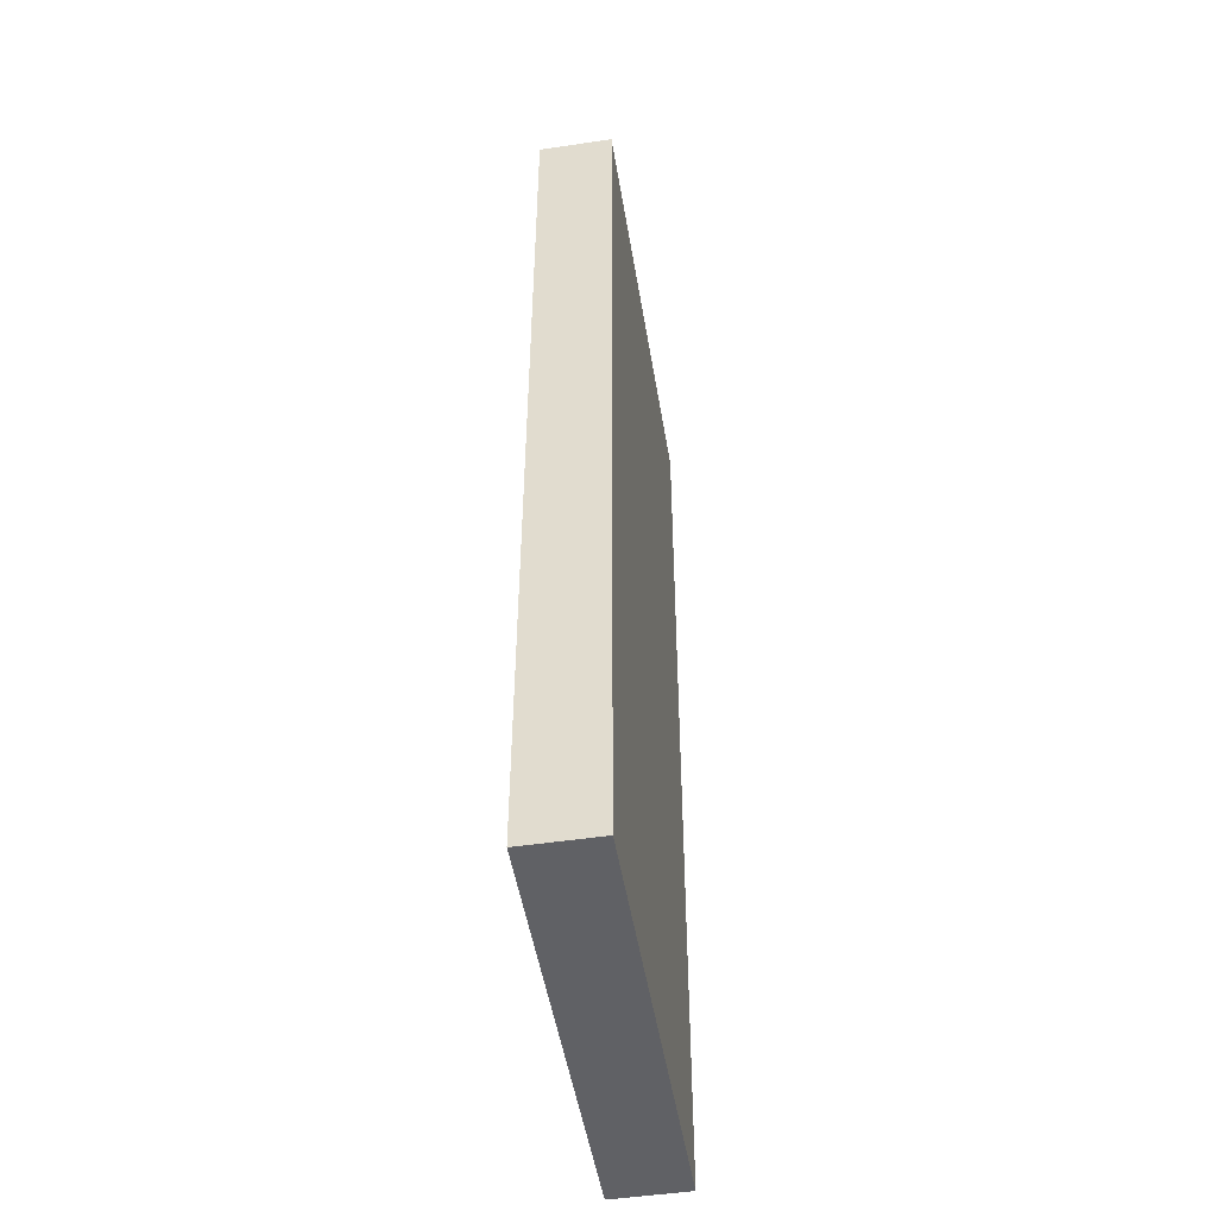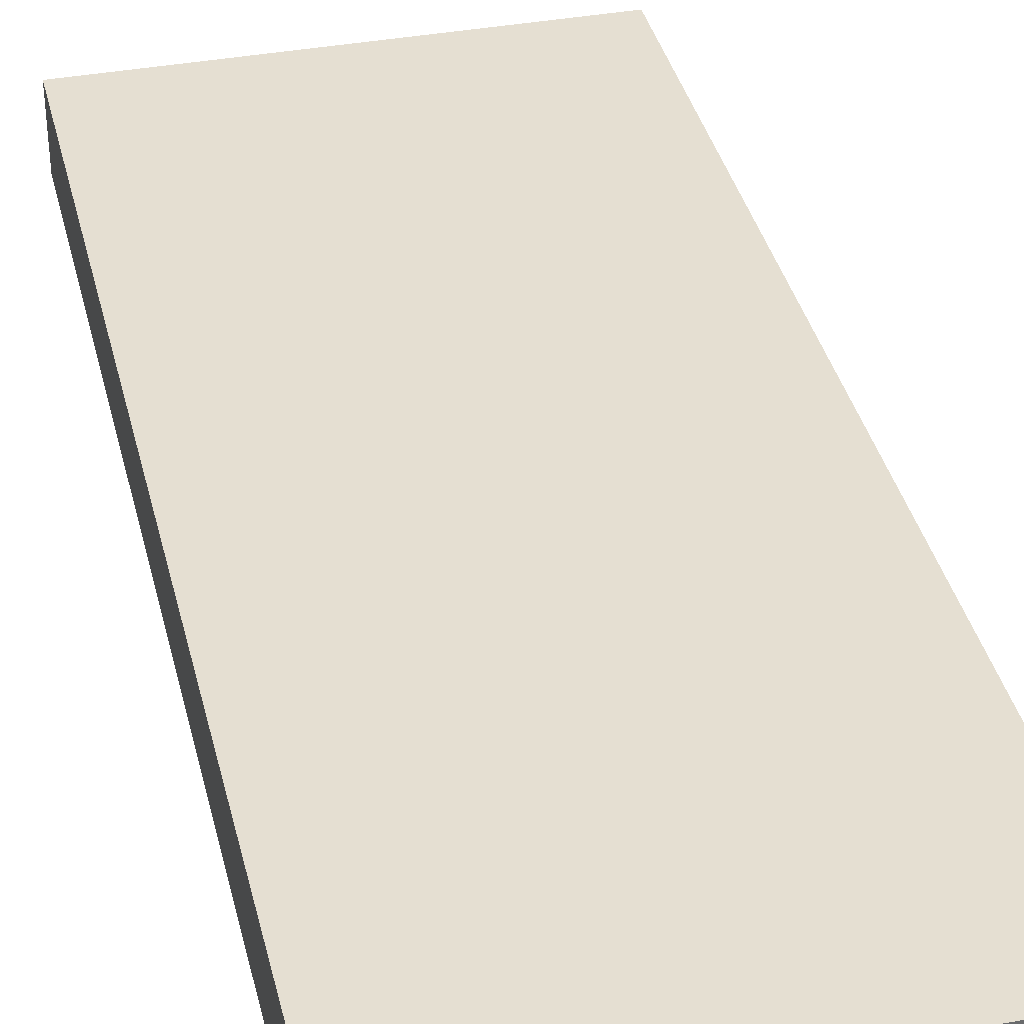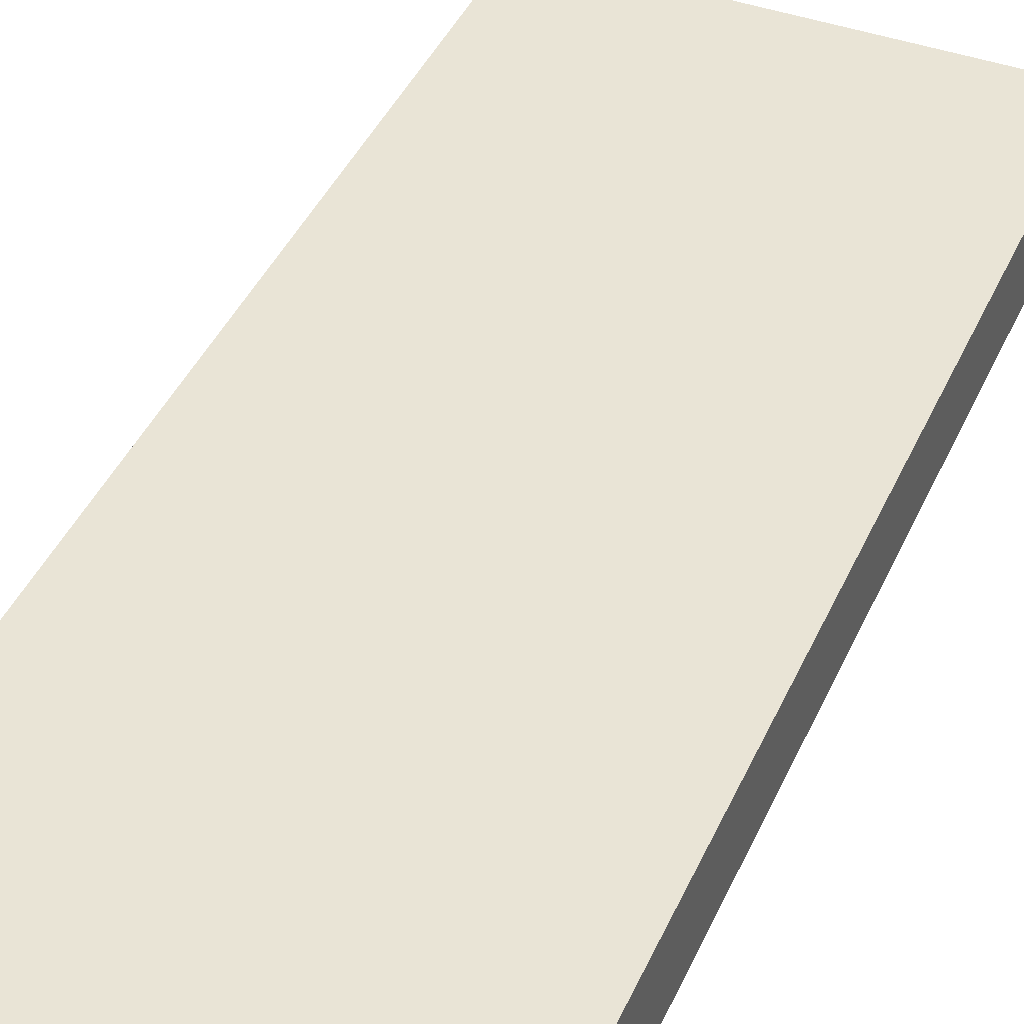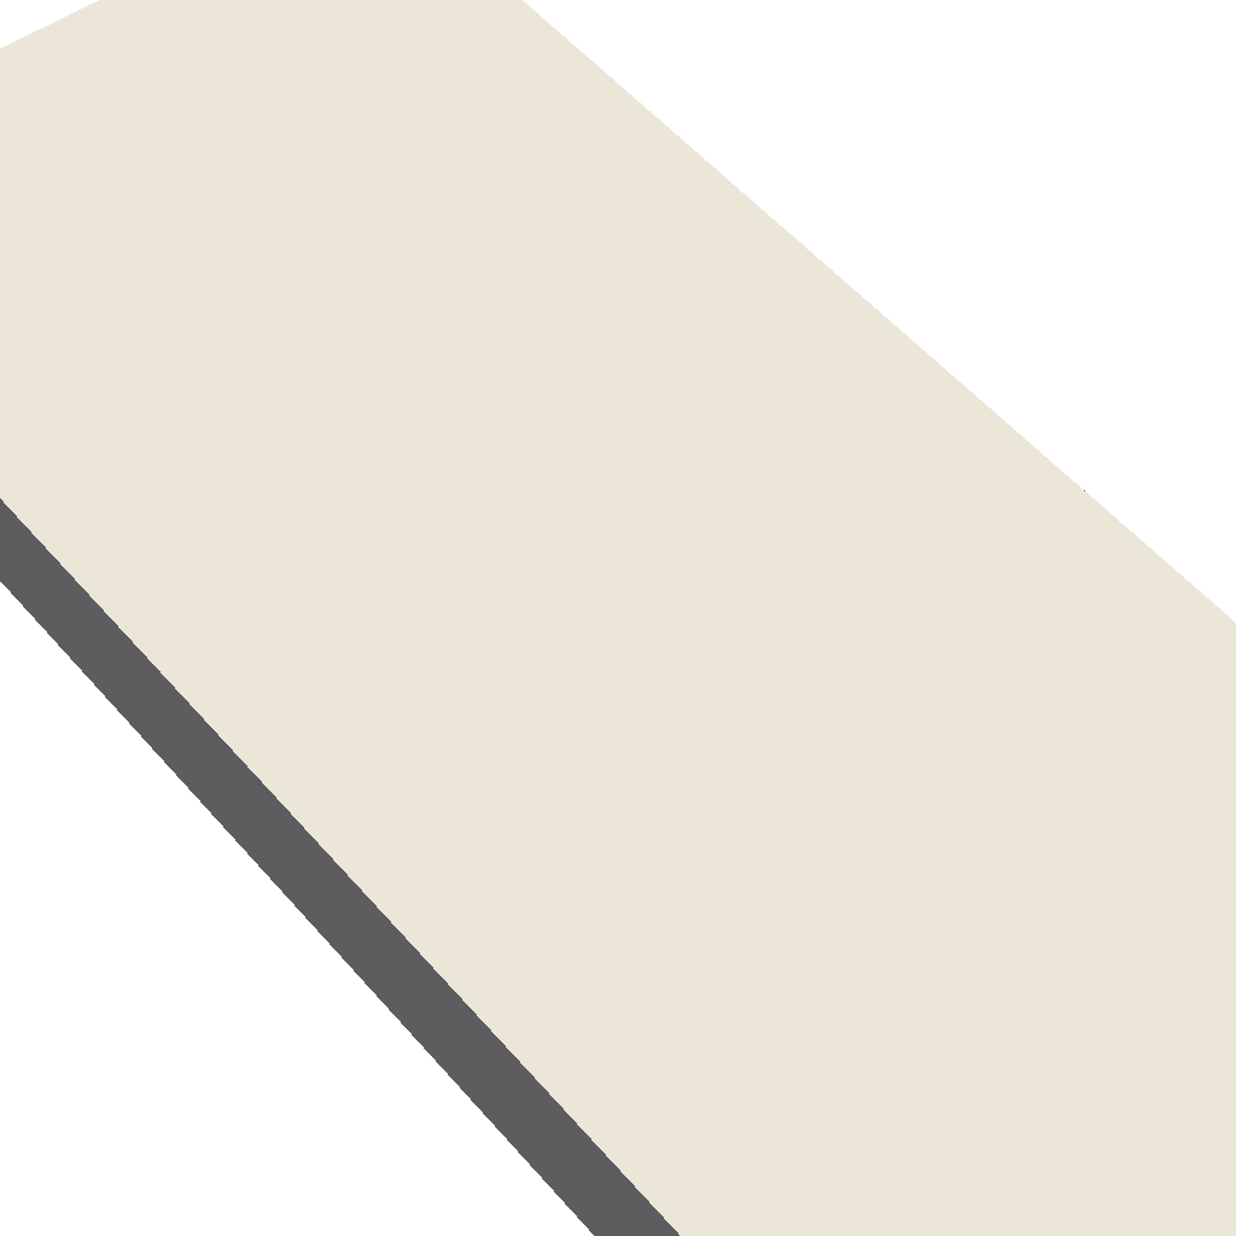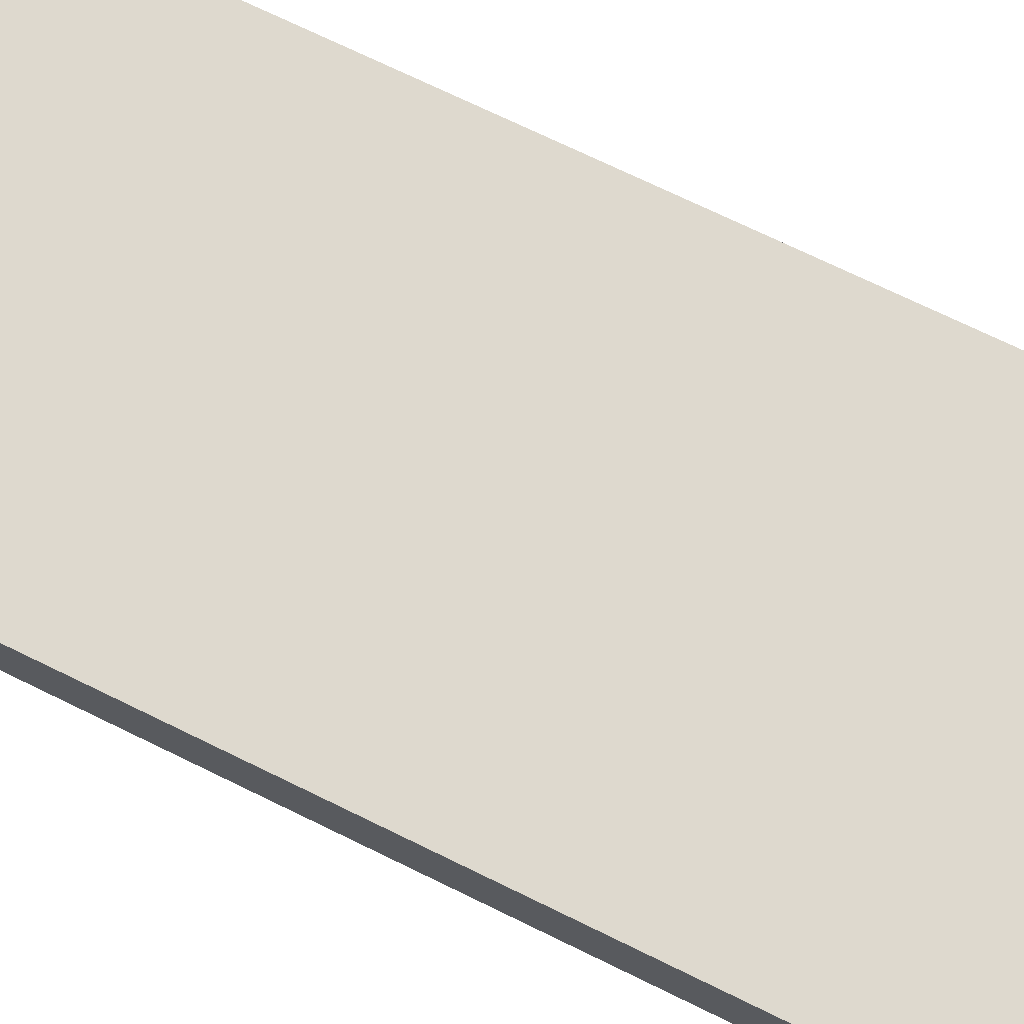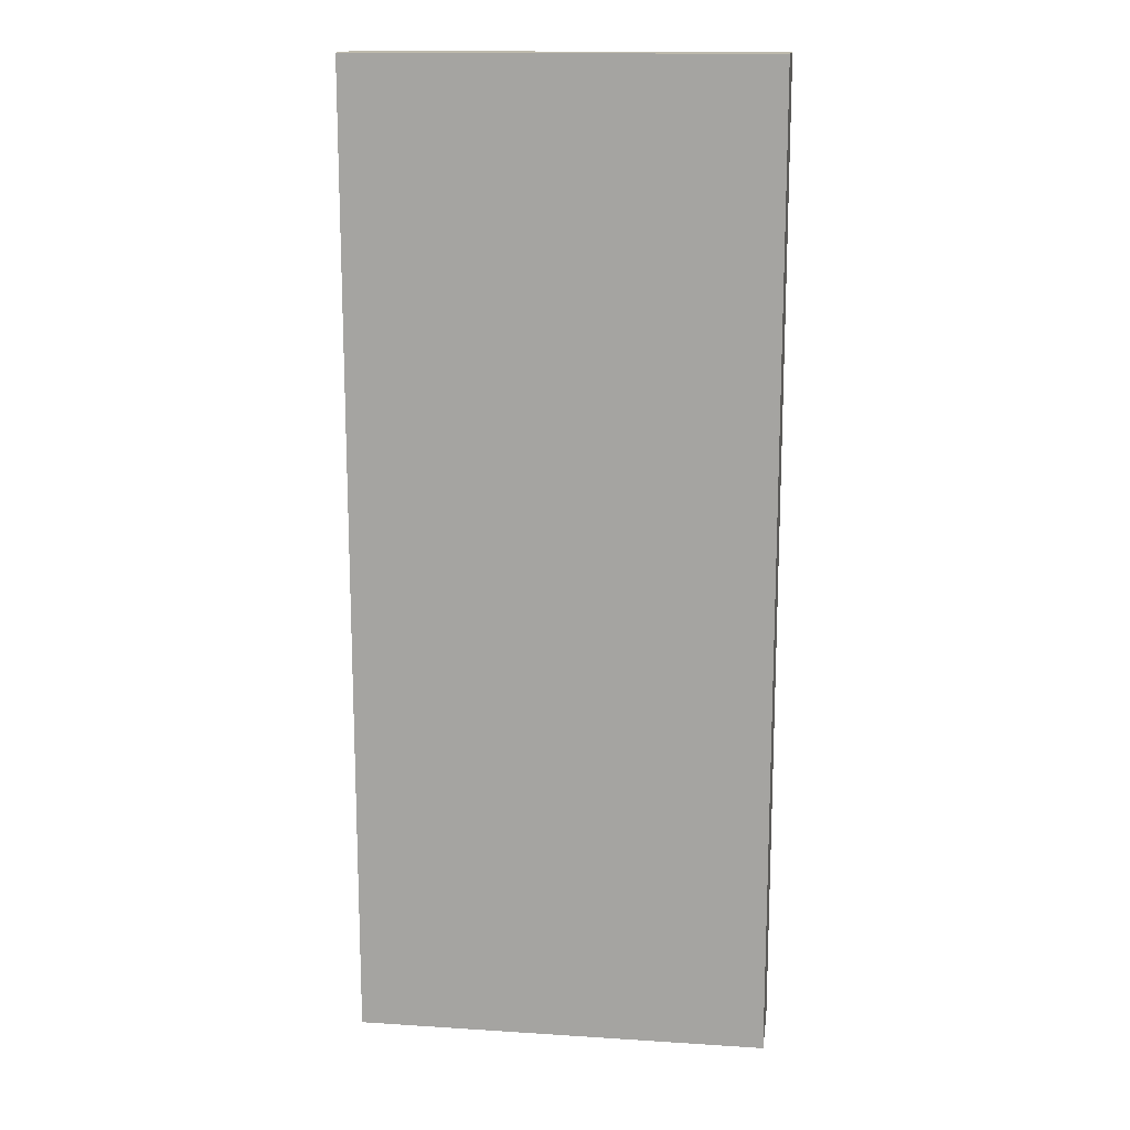
<metadata>
{"format":"obj","ext":"obj","renderer":"f3d","projection":"perspective","resolution":1024,"background":"white","views":[{"elev":-49.7,"azim":-80.7,"up":"+Z"},{"elev":37.4,"azim":-13.3,"up":"+Y"},{"elev":42.4,"azim":-157.0,"up":"+Y"},{"elev":49.5,"azim":-37.9,"up":"+Y"},{"elev":71.6,"azim":-63.9,"up":"+Y"},{"elev":15.0,"azim":7.8,"up":"+Z"}]}
</metadata>
<code>
v  -2601 -177.2 4771
v  -2601 -177.2 6799
v  -3461 -177.2 6799
v  -3461 -177.2 4771
v  -2601 -23.48 4771
v  -3461 -23.48 4771
v  -3461 -23.48 6799
v  -2601 -23.48 6799
g Box037
f 1 2 3 4
f 5 6 7 8
f 8 7 3 2
f 5 8 2 1
f 6 5 1 4
f 7 6 4 3

</code>
